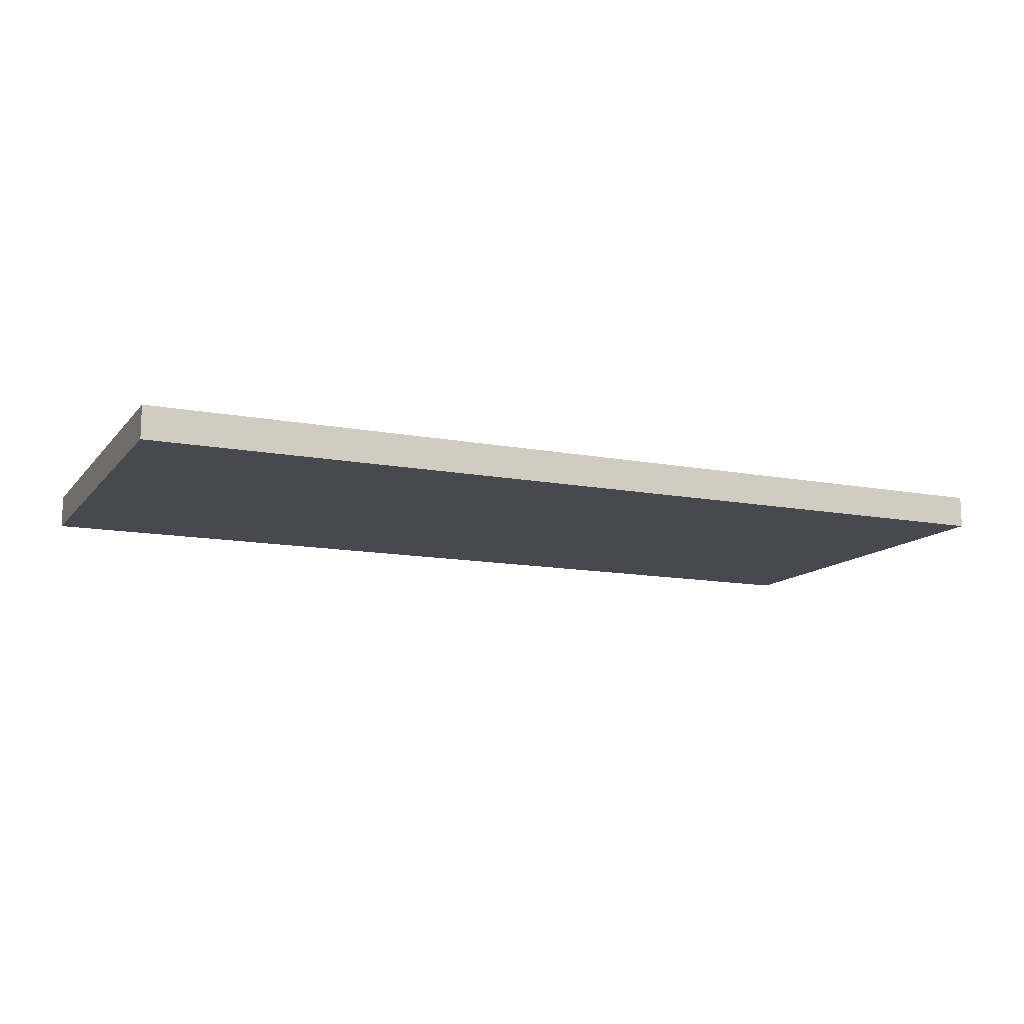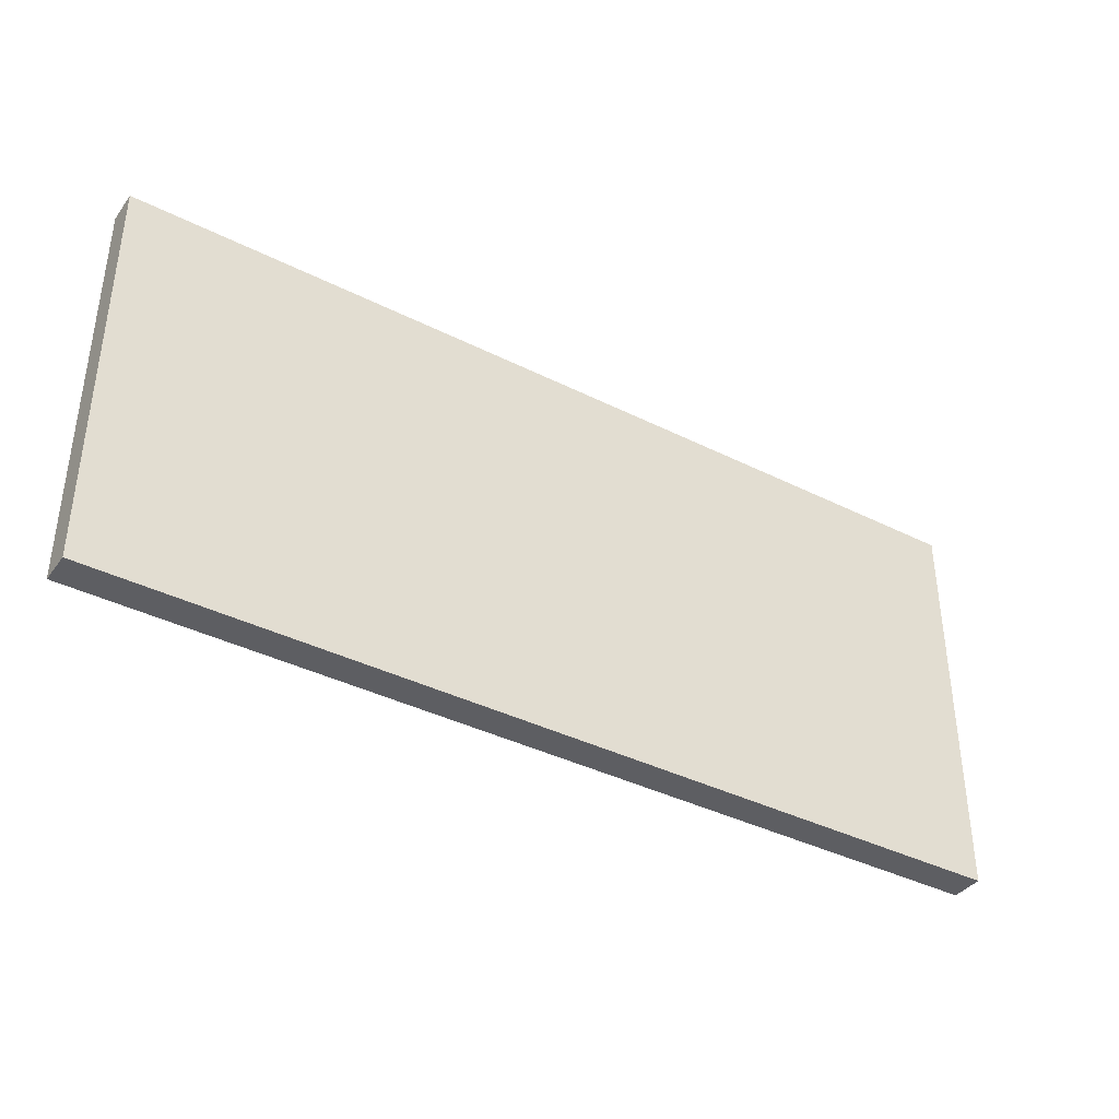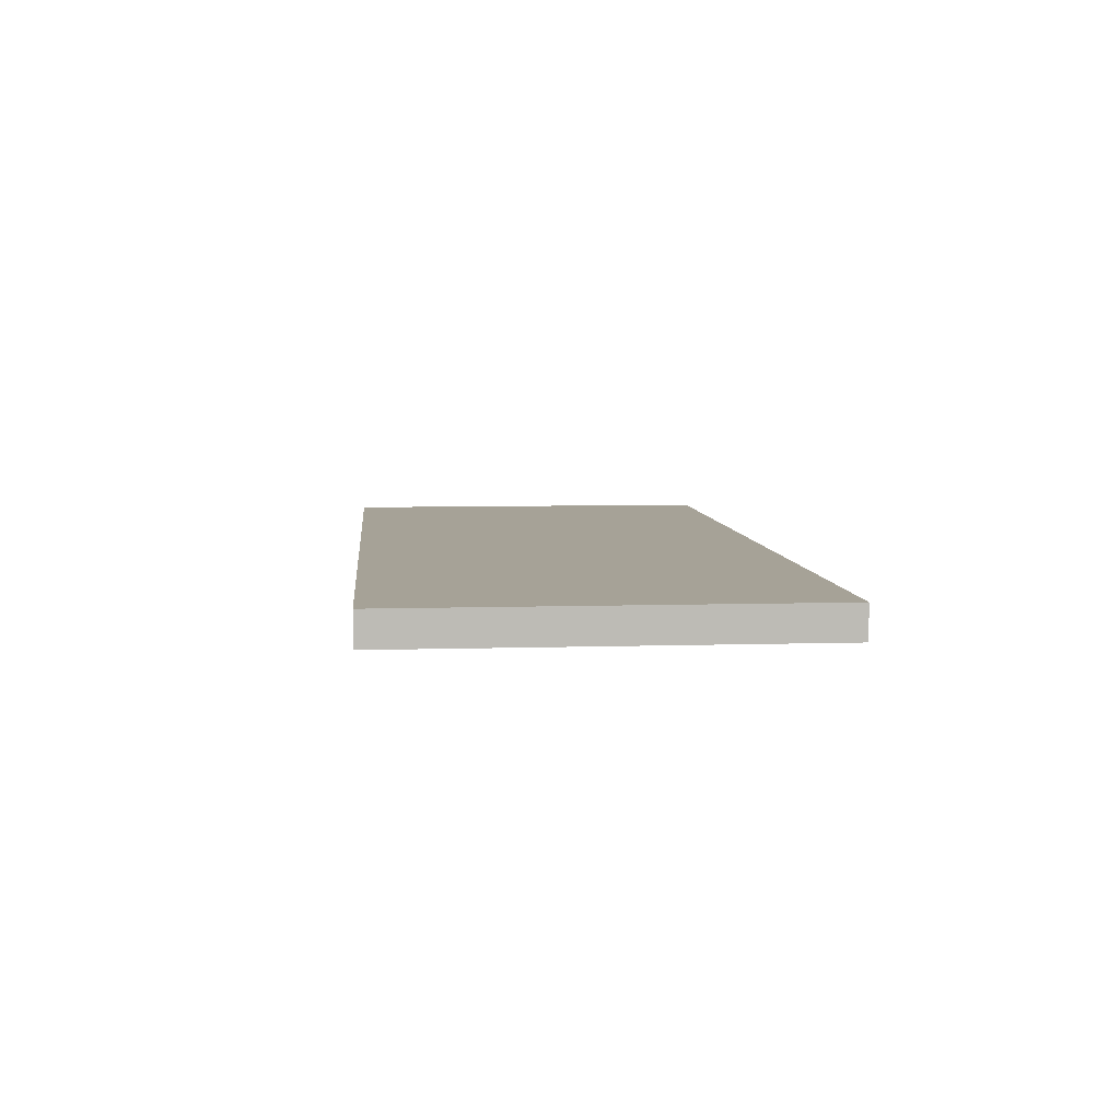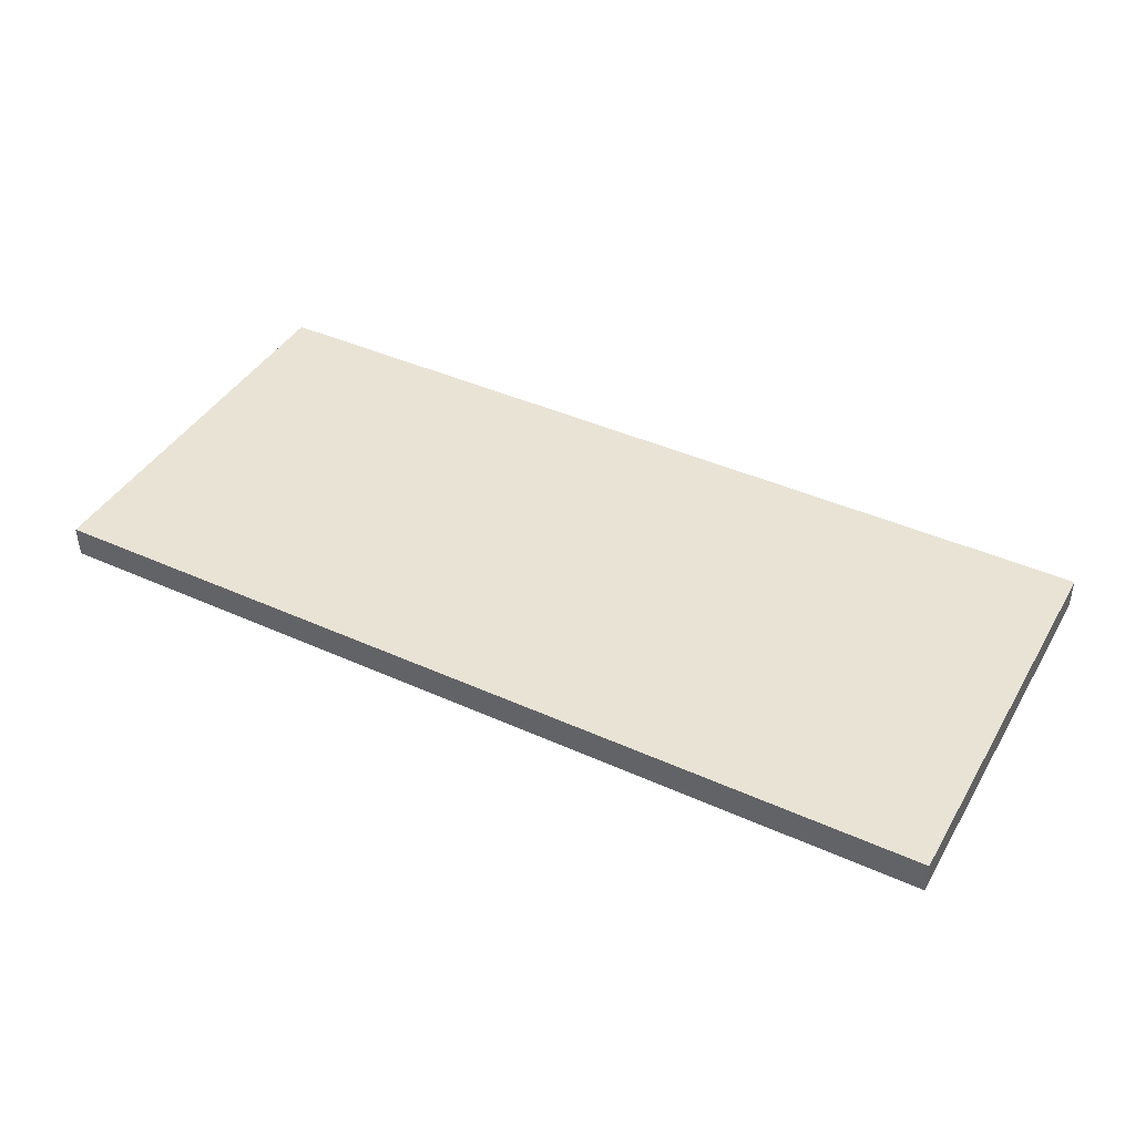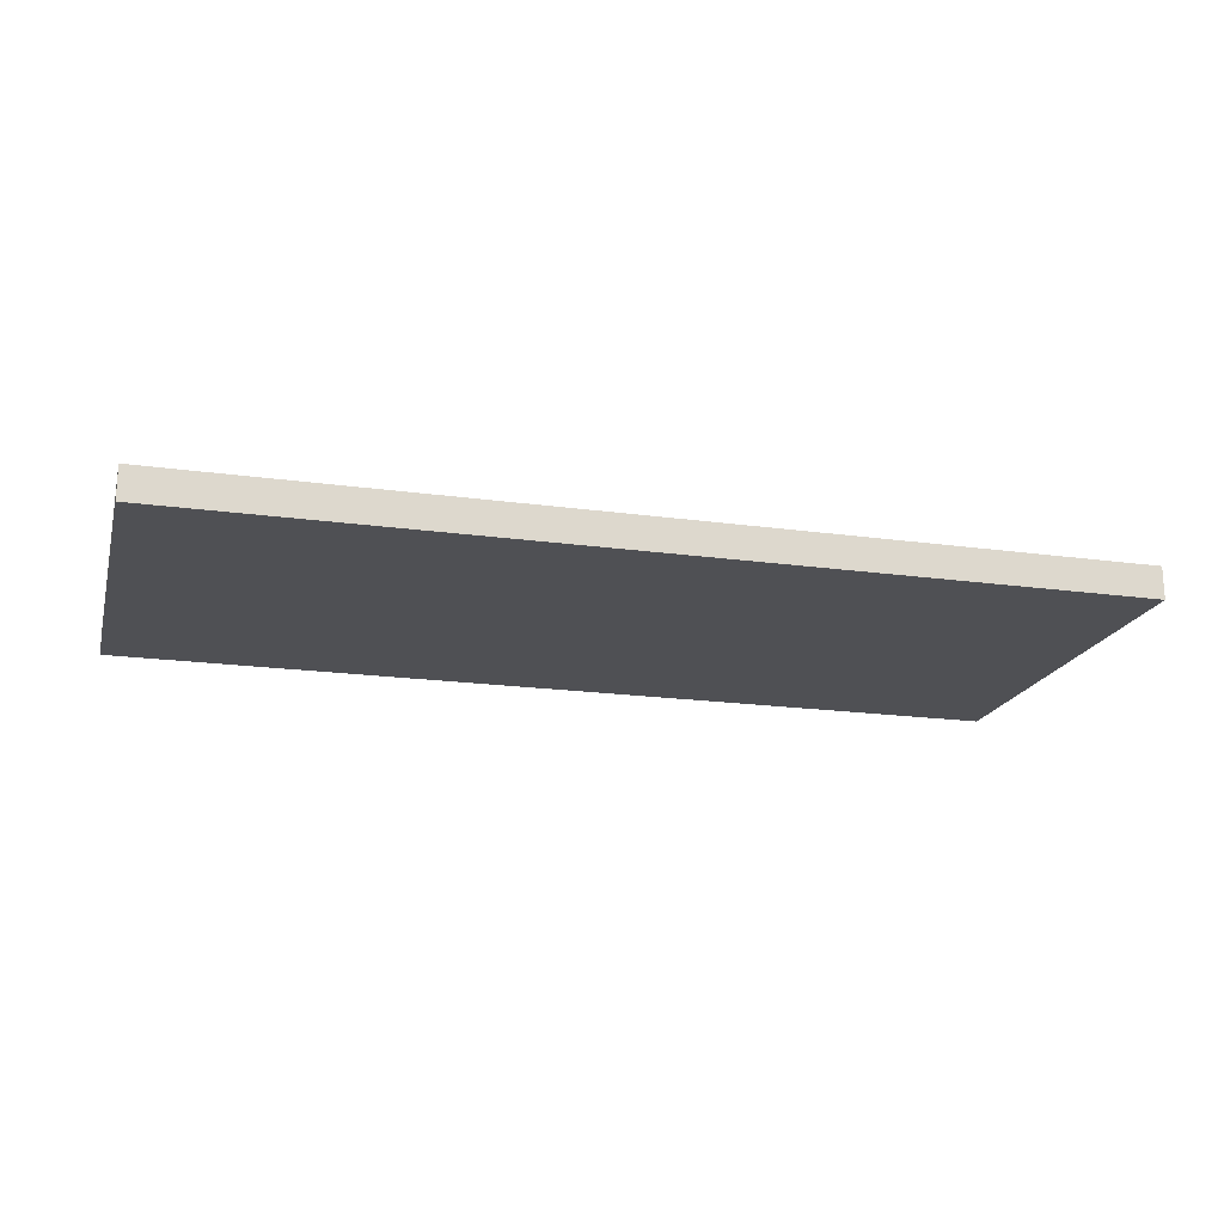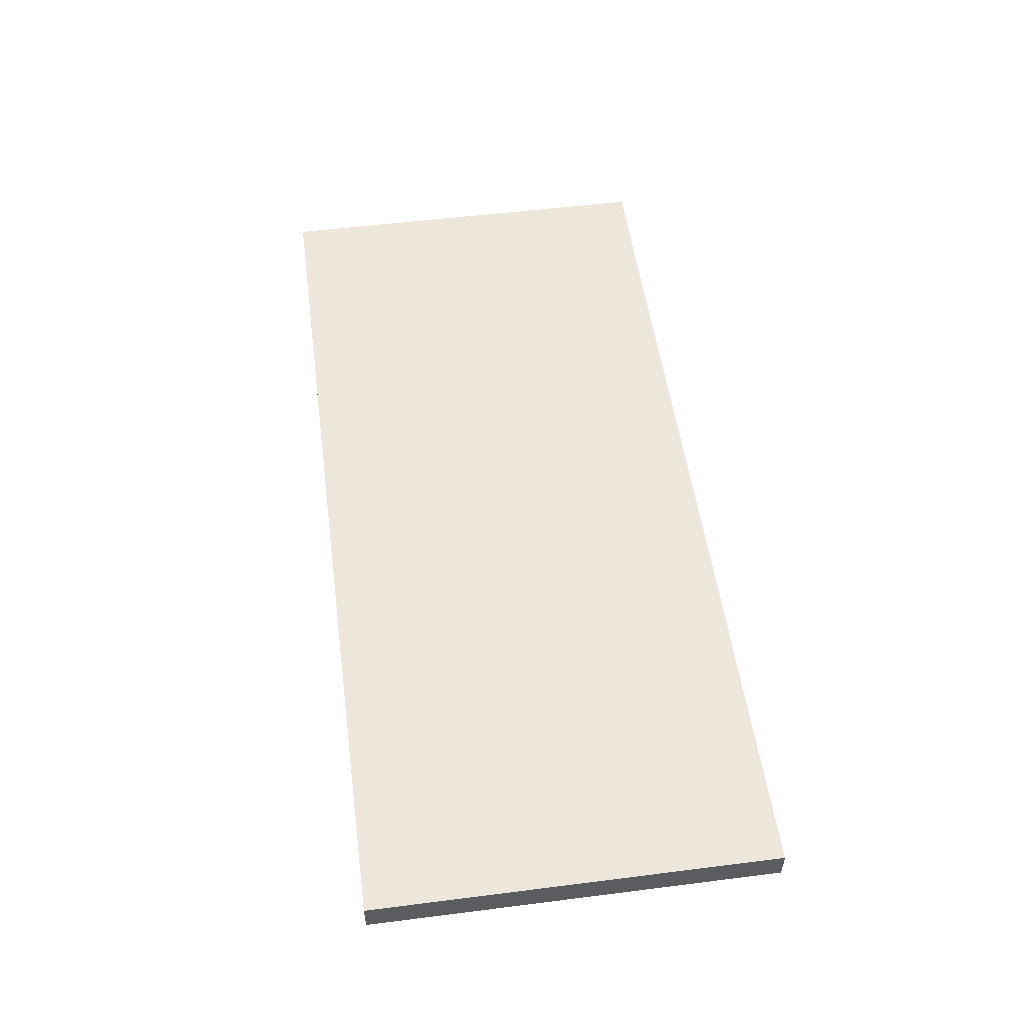
<metadata>
{"format":"obj","ext":"obj","renderer":"f3d","projection":"perspective","resolution":1024,"background":"white","views":[{"elev":-12.7,"azim":-24.0,"up":"+Z"},{"elev":-38.3,"azim":147.5,"up":"+Y"},{"elev":6.5,"azim":84.7,"up":"+Z"},{"elev":42.0,"azim":-151.6,"up":"+Z"},{"elev":-19.1,"azim":-14.8,"up":"+Z"},{"elev":53.2,"azim":-97.7,"up":"+Z"}]}
</metadata>
<code>
v -0.5284 -0.4687 0.04808
v -0.5284 -0.07916 0.04808
v -0.5284 -0.4687 0.01682
v 0.3519 -0.4687 0.04808
v -0.5284 -0.07916 0.01682
v 0.3375 -0.07916 0.04808
v 0.3519 -0.4687 0.01719
v 0.3519 -0.0792 0.04808
v 0.3519 -0.07916 0.01719
v 0.3519 -0.07916 0.04746
f 6 8 10
f 2 9 5
f 4 9 10
f 4 7 9
f 3 9 7
f 3 5 9
f 2 10 9
f 4 10 8
f 1 6 2
f 1 8 6
f 1 4 8
f 1 7 4
f 1 3 7
f 1 5 3
f 1 2 5
f 2 6 10

</code>
